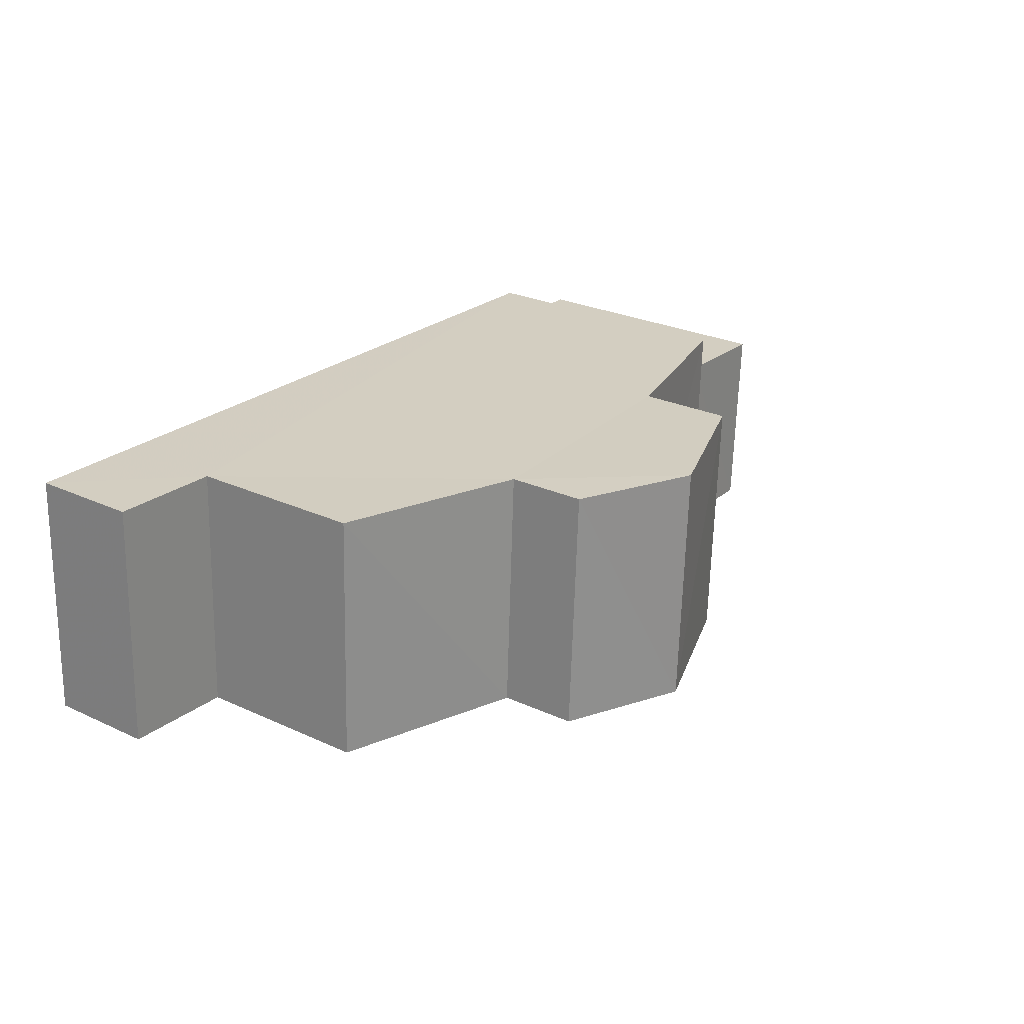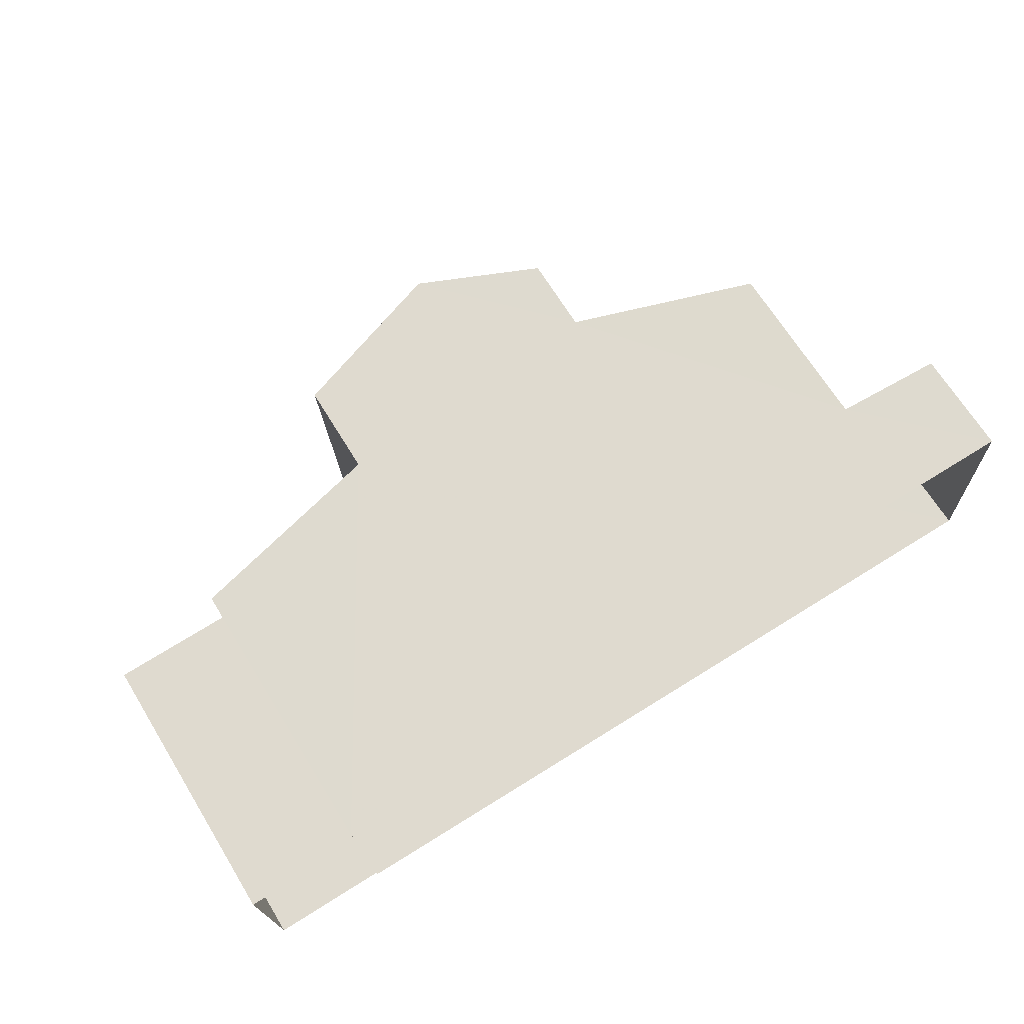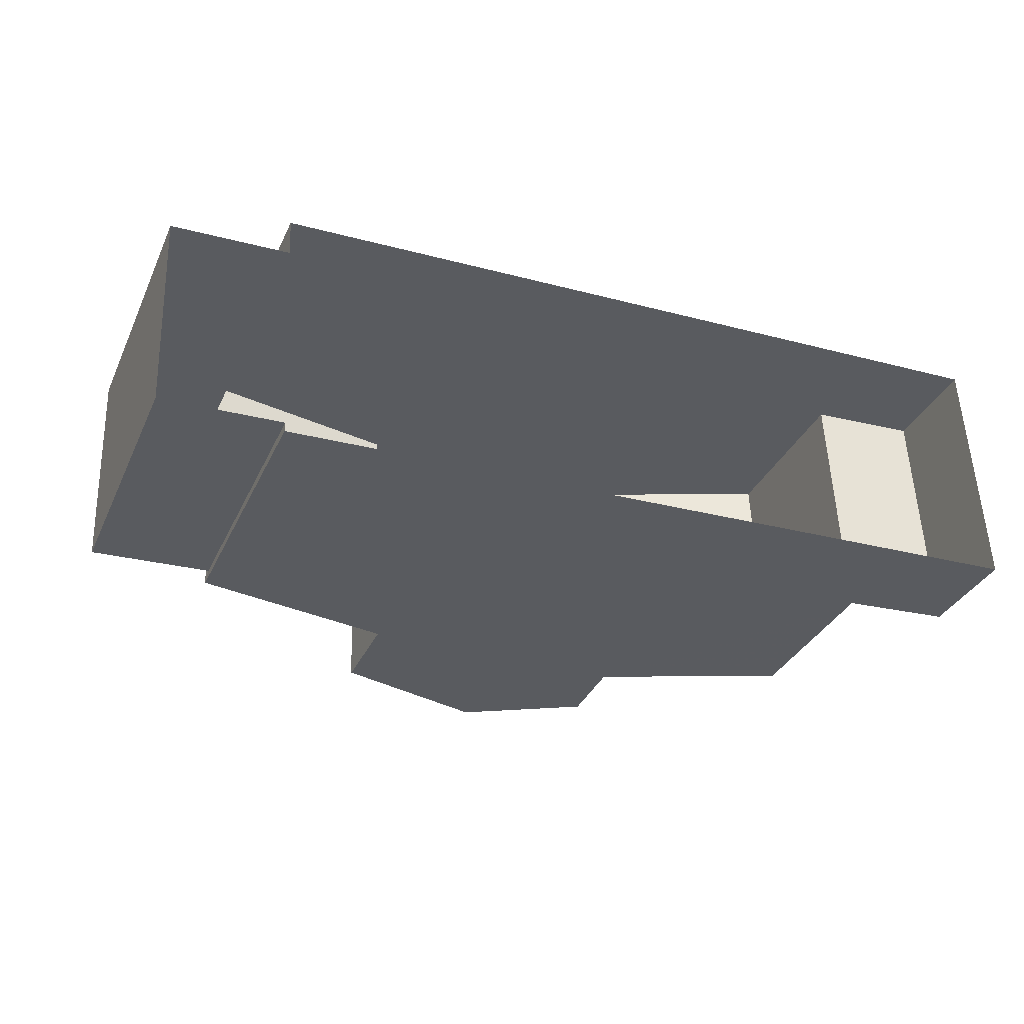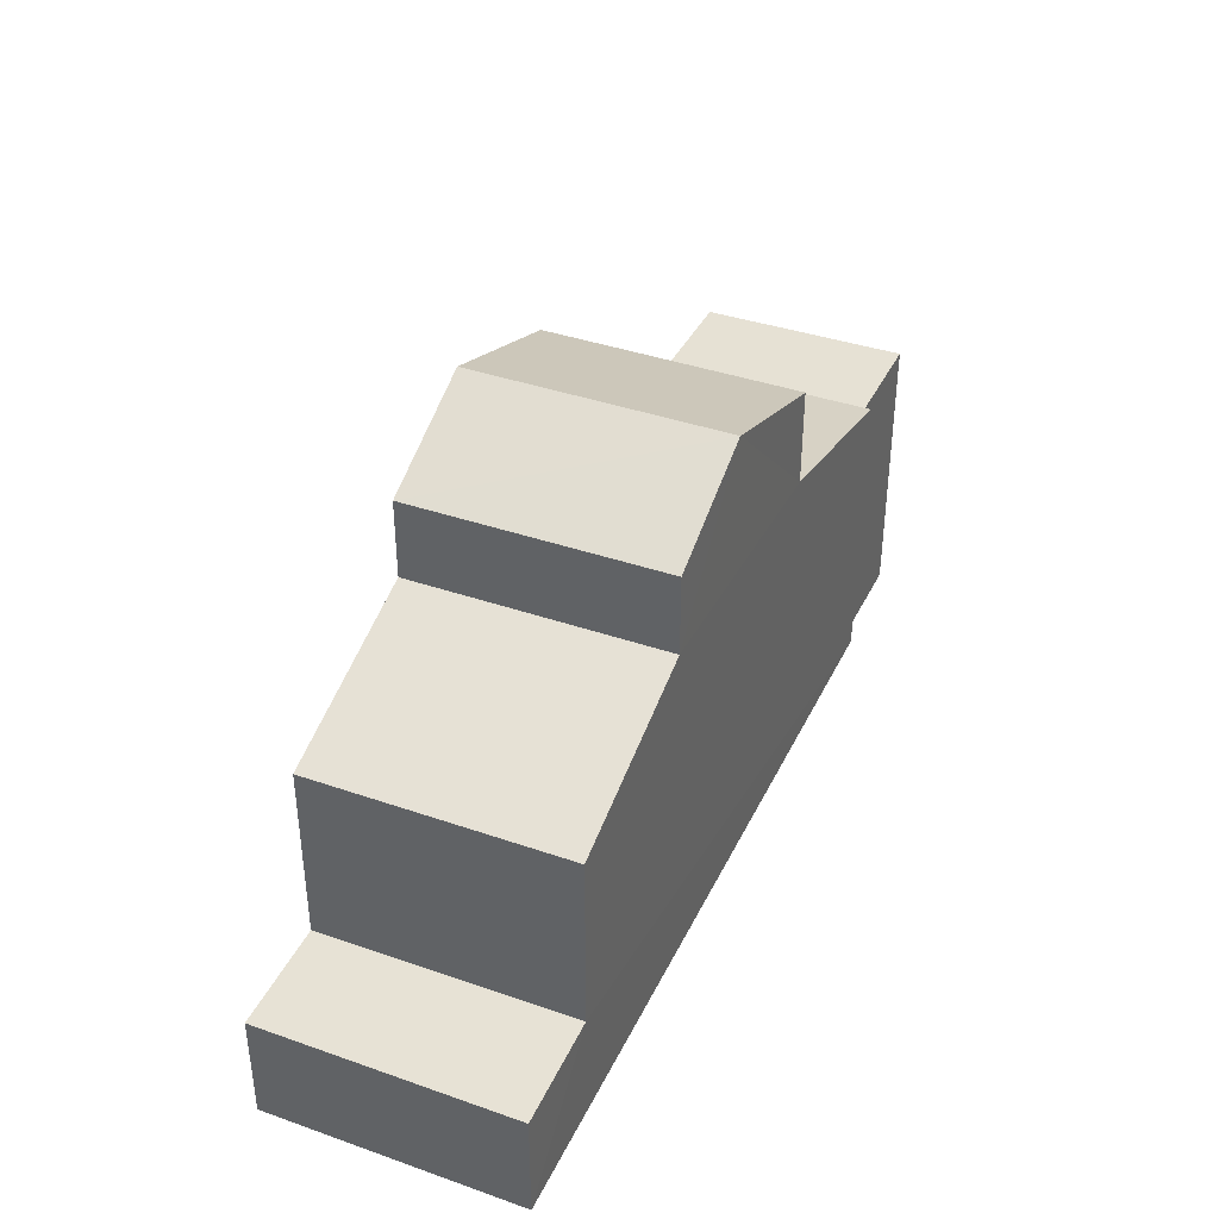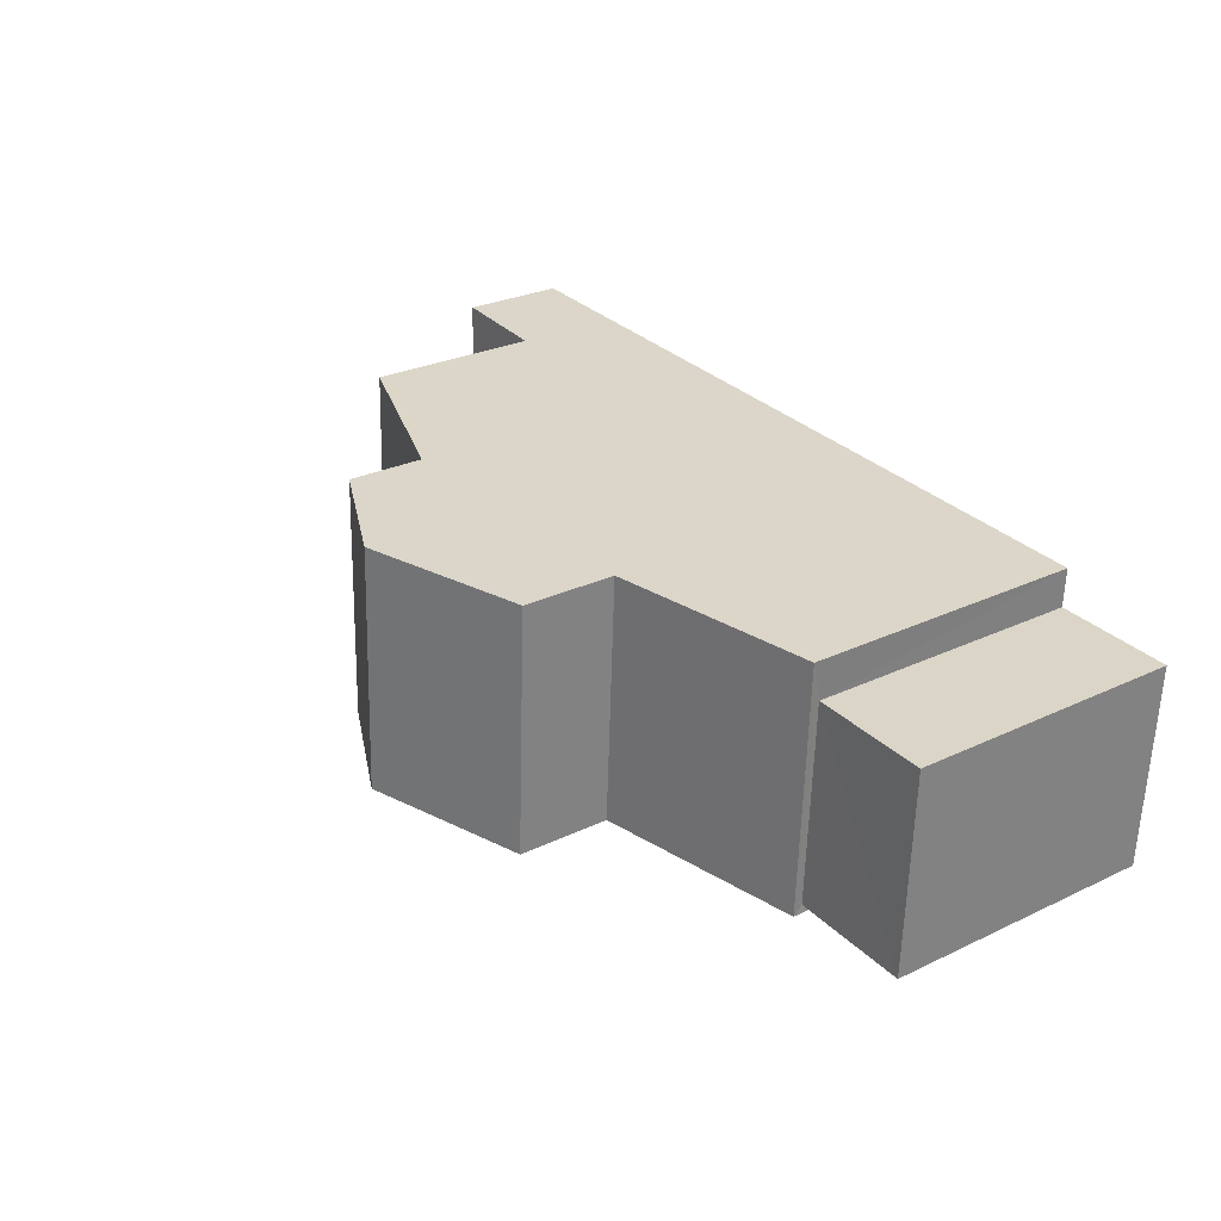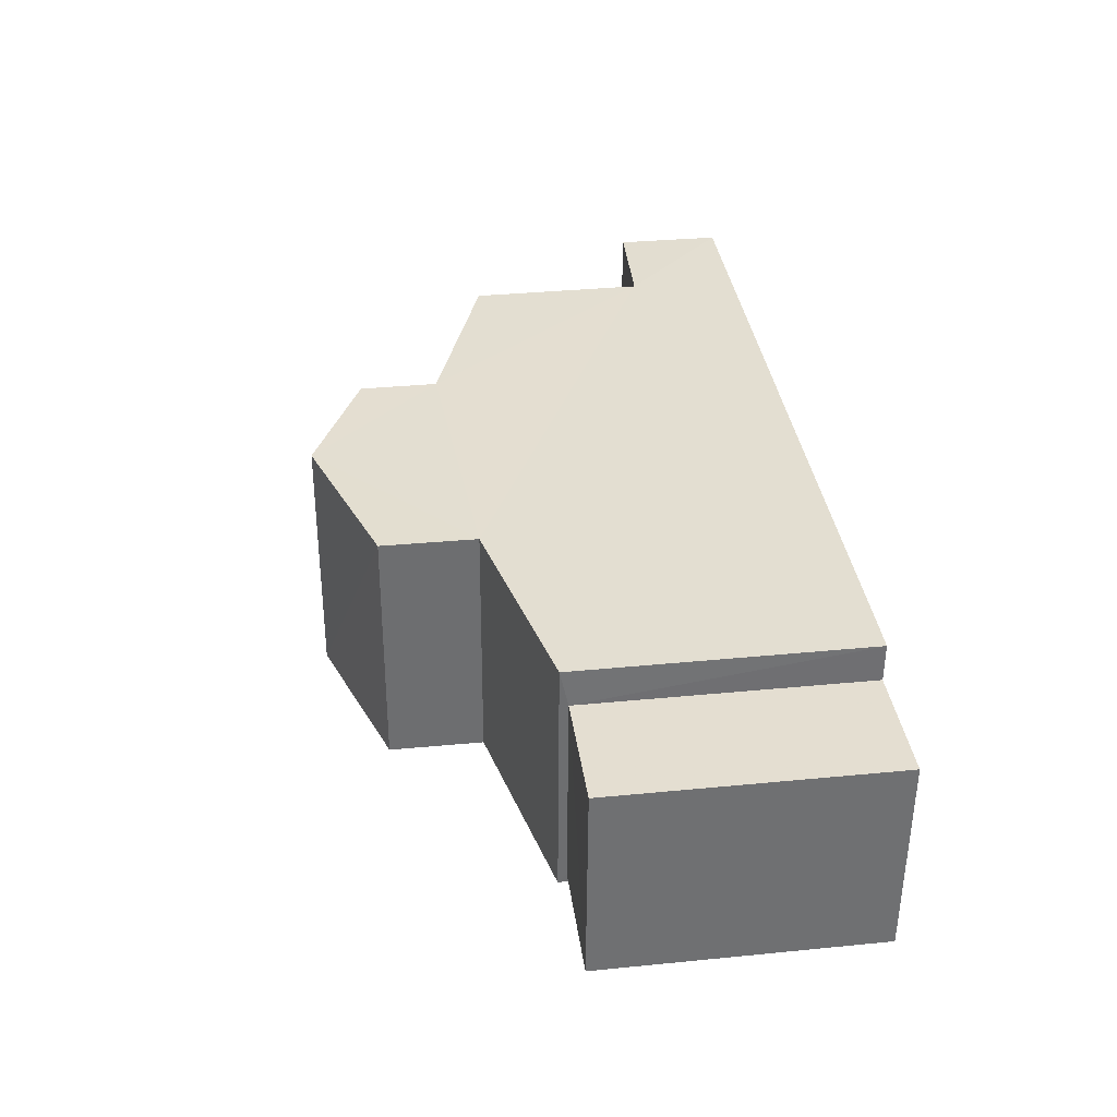
<metadata>
{"format":"obj","ext":"obj","renderer":"f3d","projection":"perspective","resolution":1024,"background":"white","views":[{"elev":26.7,"azim":-54.5,"up":"+Y"},{"elev":68.8,"azim":148.4,"up":"+Y"},{"elev":-33.7,"azim":157.7,"up":"+Y"},{"elev":38.6,"azim":-68.9,"up":"+Z"},{"elev":27.4,"azim":54.0,"up":"+Y"},{"elev":33.5,"azim":82.3,"up":"+Y"}]}
</metadata>
<code>
v -3.724e+05 -1.035e+05 32.16
v -3.724e+05 -1.035e+05 32.16
v -3.724e+05 -1.035e+05 32.16
v -3.724e+05 -1.035e+05 32.16
v -3.724e+05 -1.035e+05 32.16
v -3.724e+05 -1.035e+05 32.16
v -3.724e+05 -1.035e+05 32.16
v -3.724e+05 -1.035e+05 32.16
v -3.724e+05 -1.035e+05 39.05
v -3.724e+05 -1.035e+05 37.8
v -3.724e+05 -1.035e+05 37.8
v -3.724e+05 -1.035e+05 39.05
v -3.724e+05 -1.035e+05 40.59
v -3.724e+05 -1.035e+05 40.59
v -3.724e+05 -1.035e+05 41.68
v -3.724e+05 -1.035e+05 41.68
v -3.724e+05 -1.035e+05 34.34
v -3.724e+05 -1.035e+05 34.25
v -3.724e+05 -1.035e+05 34.25
v -3.724e+05 -1.035e+05 34.34
v -3.724e+05 -1.035e+05 38.74
v -3.724e+05 -1.035e+05 37.8
v -3.724e+05 -1.035e+05 37.8
v -3.724e+05 -1.035e+05 38.74
v -3.724e+05 -1.035e+05 37.63
v -3.724e+05 -1.035e+05 37.63
v -3.724e+05 -1.035e+05 37.63
v -3.724e+05 -1.035e+05 37.63
v -3.724e+05 -1.035e+05 40.59
v -3.724e+05 -1.035e+05 40.59
f 1 2 3
f 3 4 5
f 1 6 2
f 4 2 7
f 7 2 8
f 3 2 4
f 9 10 11
f 9 12 10
f 13 14 15
f 16 13 15
f 17 18 19
f 20 17 19
f 21 22 23
f 24 21 23
f 25 26 27
f 25 28 26
f 15 29 16
f 15 30 29
f 23 6 24
f 16 29 24
f 13 16 12
f 17 6 1
f 17 1 18
f 10 12 17
f 24 6 17
f 16 24 12
f 12 24 17
f 12 14 13
f 12 9 14
f 28 5 4
f 5 28 22
f 2 6 25
f 23 22 25
f 6 23 25
f 25 22 28
f 4 7 26
f 28 4 26
f 19 1 3
f 19 18 1
f 5 22 21
f 3 5 20
f 3 20 19
f 21 30 15
f 9 15 14
f 11 20 9
f 20 5 21
f 9 21 15
f 20 21 9
f 24 29 30
f 21 24 30
f 26 7 8
f 27 26 8
f 2 27 8
f 2 25 27
f 17 11 10
f 17 20 11

</code>
